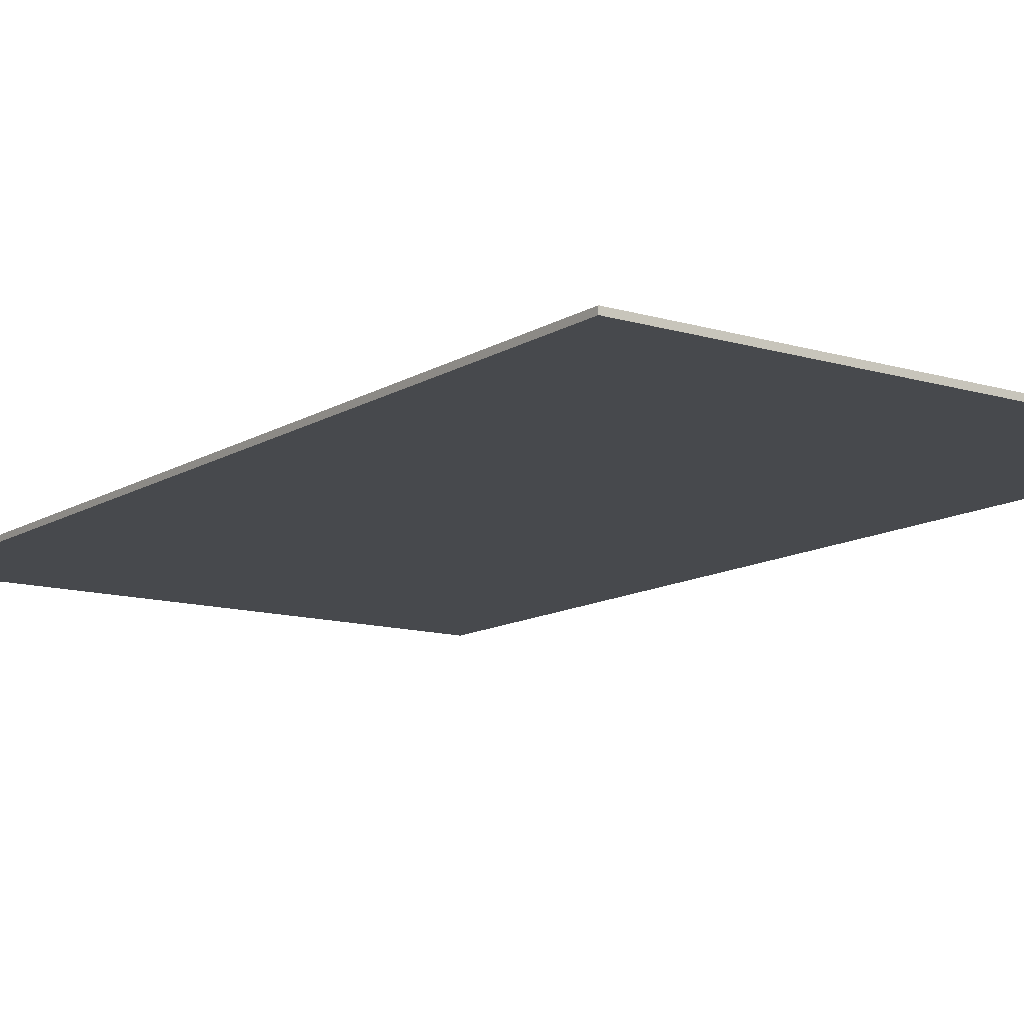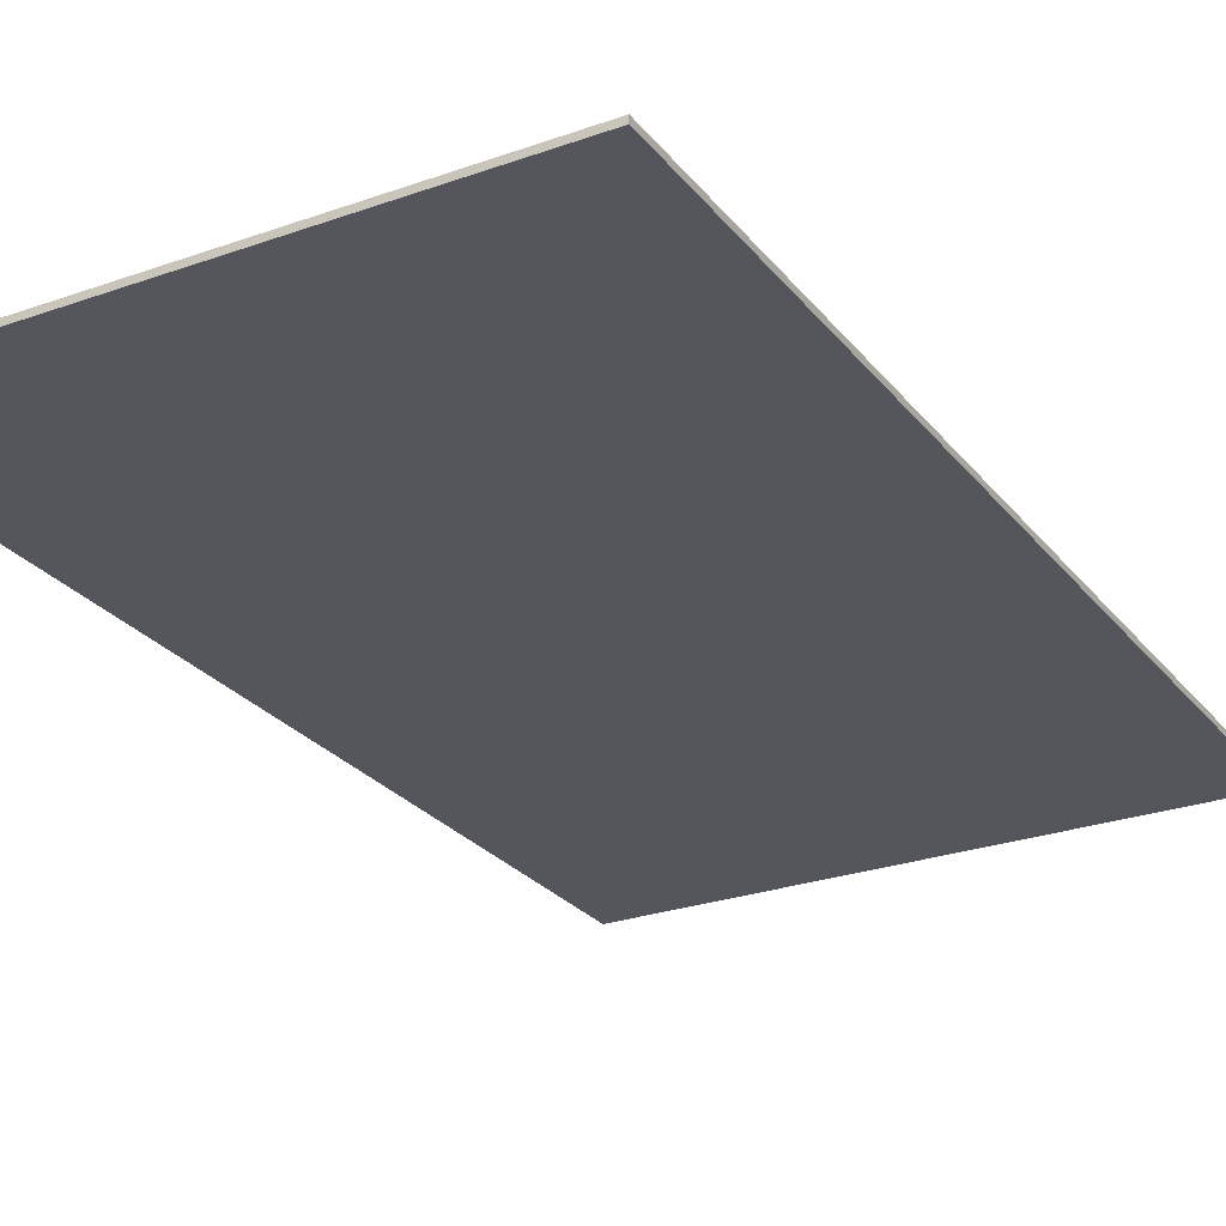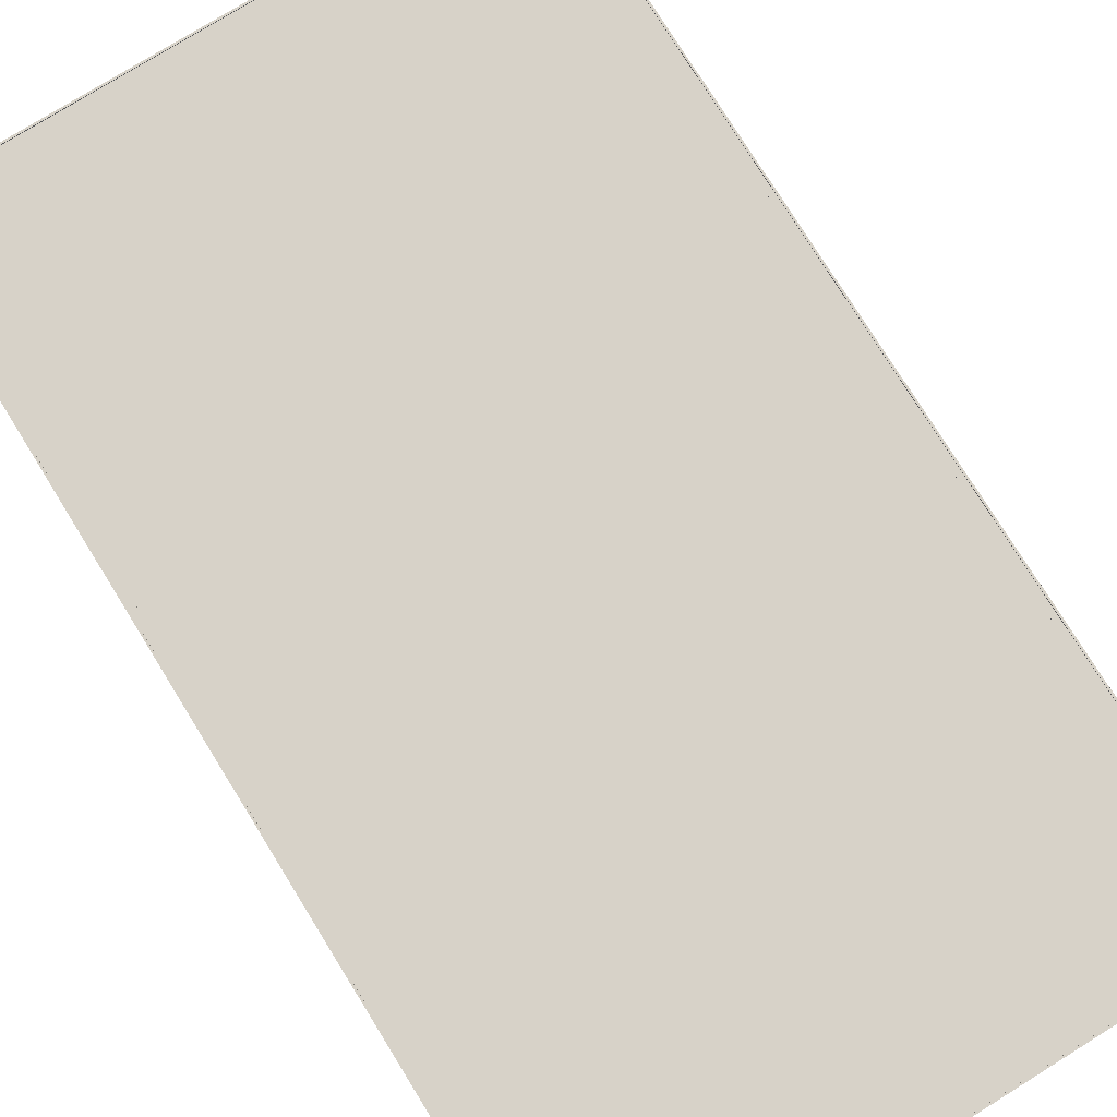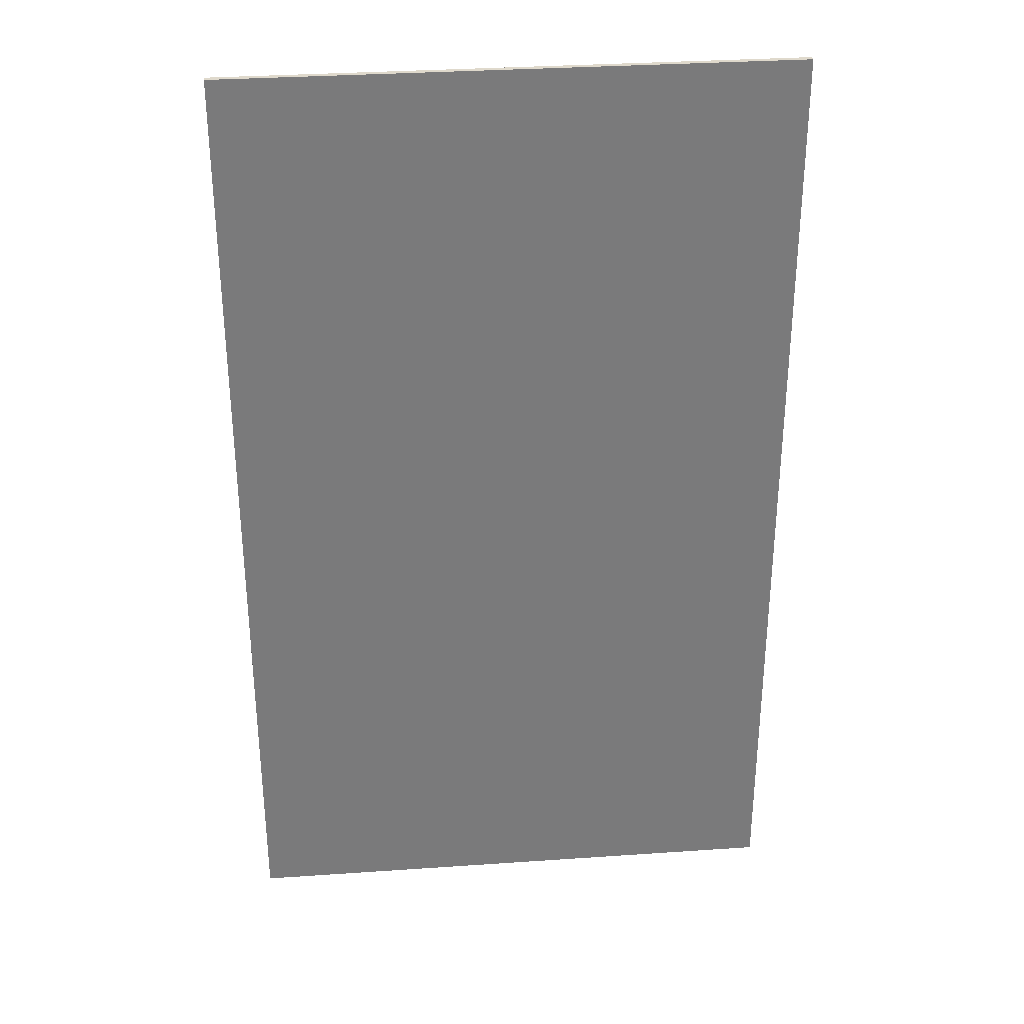
<metadata>
{"format":"obj","ext":"obj","renderer":"f3d","projection":"perspective","resolution":1024,"background":"white","views":[{"elev":-12.2,"azim":144.6,"up":"+Y"},{"elev":-26.2,"azim":-150.6,"up":"+Y"},{"elev":77.3,"azim":-31.8,"up":"+Y"},{"elev":32.3,"azim":-5.5,"up":"+Z"}]}
</metadata>
<code>
g Mesh1 Component_1862 G_6_V3_WC_Boden_dwg1 Model
v 5492 25.2 -612
v 5401 25.01 -612
v 5492 25.01 -612
f 1 2 3
v 5401 25.2 -612
f 2 1 4
v 5401 25.2 -771.4
f 1 5 4
v 5492 25.2 -771.4
f 5 1 6
v 5492 25.01 -771.4
f 1 7 6
f 7 1 3
v 5493 25.01 -611
f 3 8 7
f 2 8 3
v 5400 25.01 -611
f 2 9 8
v 5400 25.01 -772.4
f 9 2 10
v 5401 25.01 -771.4
f 11 10 2
v 5493 25.01 -772.4
f 10 11 12
f 12 11 7
f 5 7 11
f 7 5 6
f 2 5 11
f 5 2 4
f 12 7 8
v 5493 25.2 -772.4
f 8 13 12
v 5493 25.2 -611
f 13 8 14
v 5400 25.2 -611
f 8 15 14
f 15 8 9
f 10 15 9
v 5400 25.2 -772.4
f 15 10 16
f 10 13 16
f 13 10 12
v 5494 25.2 -772.7
f 17 16 13
v 5399 25.2 -772.7
f 18 16 17
f 16 18 15
v 5399 25.2 -610.7
f 19 15 18
v 5494 25.2 -610.7
f 15 19 20
v 5399 24.2 -610.7
f 21 20 19
v 5494 24.2 -610.7
f 20 21 22
v 5494 24.2 -772.7
f 21 23 22
v 5399 24.2 -772.7
f 23 21 24
f 21 18 24
f 18 21 19
f 18 23 24
f 23 18 17
f 20 23 17
f 23 20 22
f 17 13 20
f 14 20 13
f 15 20 14
g Mesh2 Component_1862 G_6_V3_WC_Boden_dwg1 Model
l 3 1
l 2 3
l 4 2
l 1 4
l 6 1
l 7 6
l 3 7
l 7 11
l 11 5
l 11 2
l 5 6
l 4 5
g Mesh3 Component_1862 G_6_V3_WC_Boden_dwg1 Model
l 16 10
l 13 16
l 12 13
l 10 12
l 9 10
l 8 9
l 12 8
l 8 14
l 14 13
l 15 14
l 9 15
l 16 15
g Mesh4 Component_1862 G_6_V3_WC_Boden_dwg1 Model
l 19 20
l 18 19
l 17 18
l 20 17
l 20 22
l 22 23
l 21 22
l 19 21
l 24 21
l 18 24
l 23 24
l 23 17

</code>
